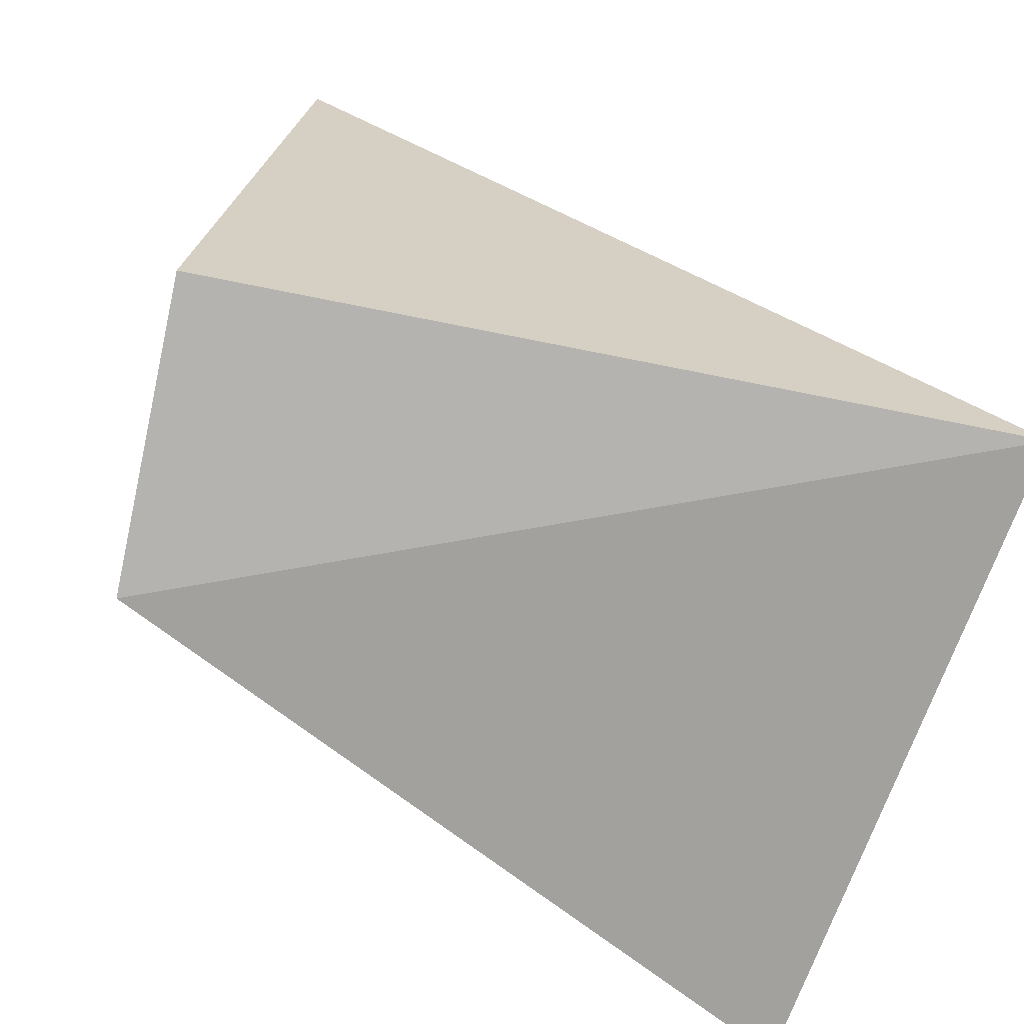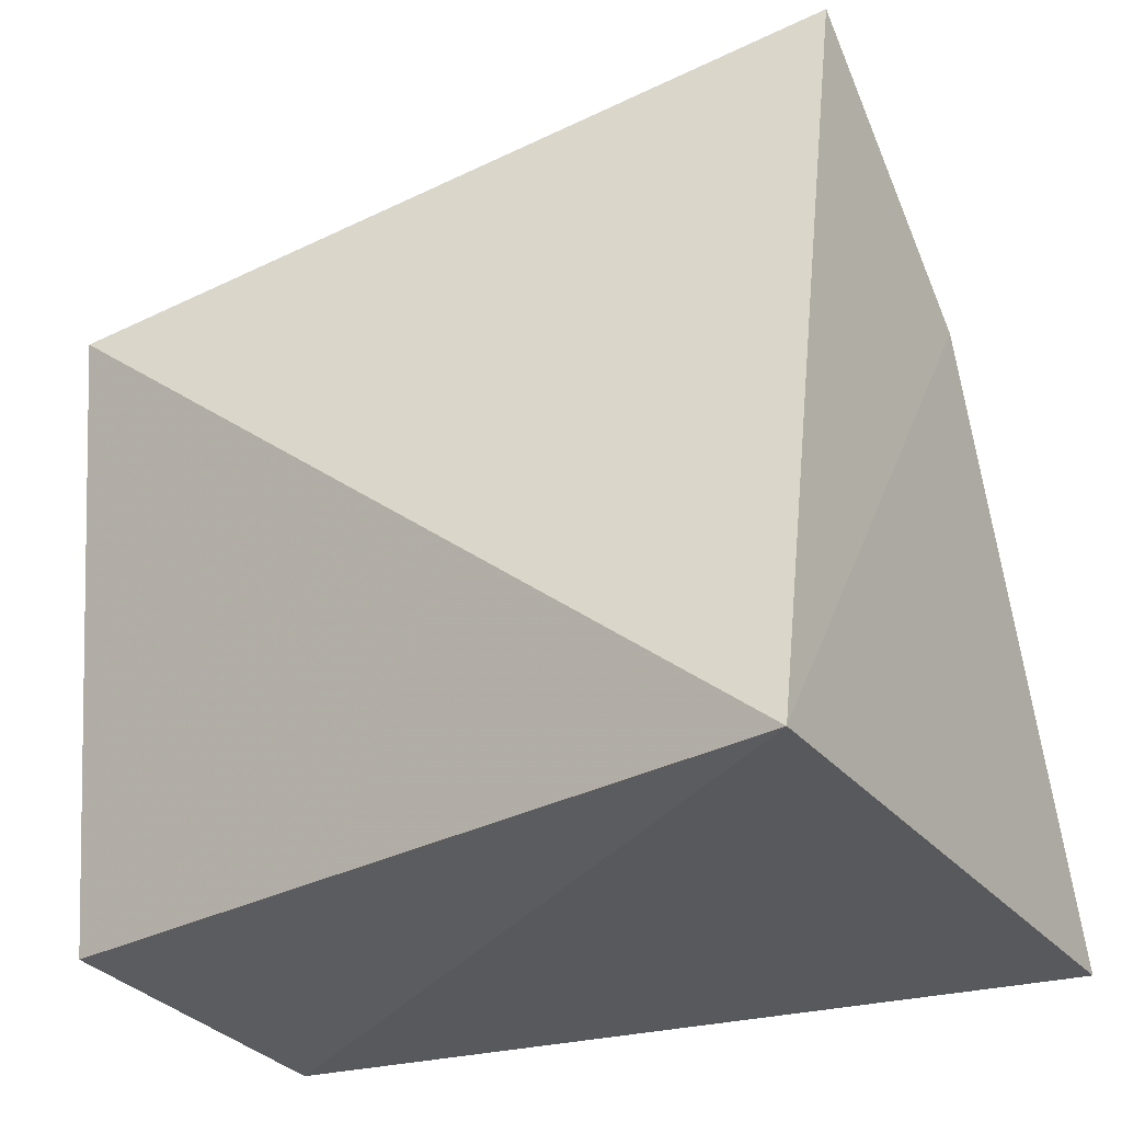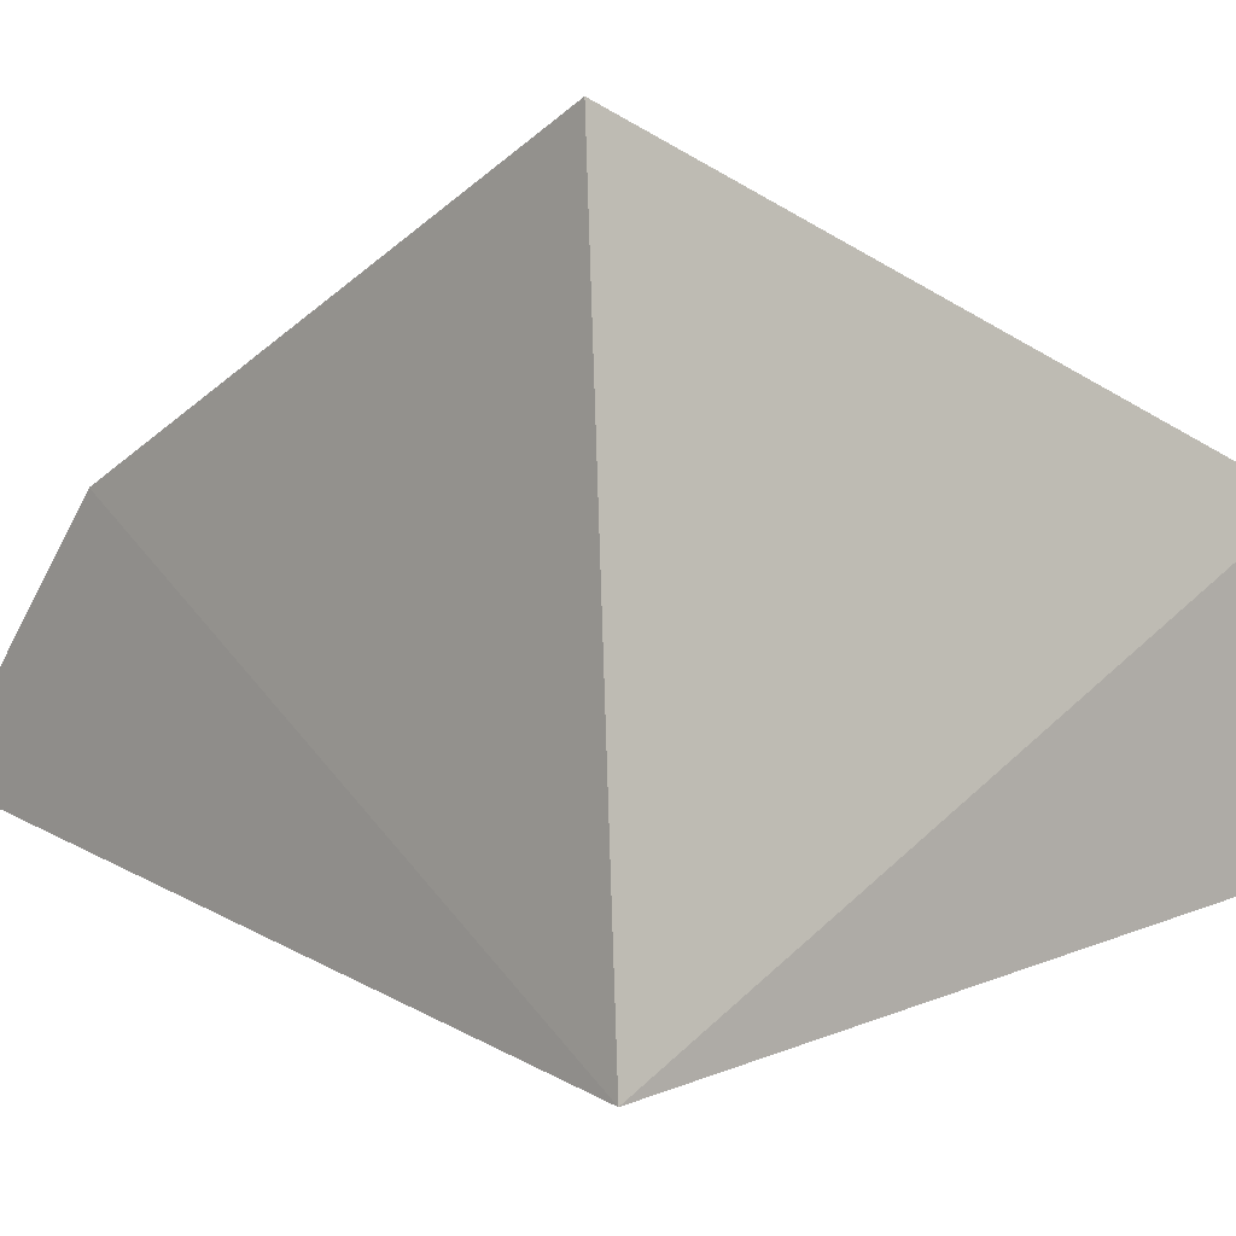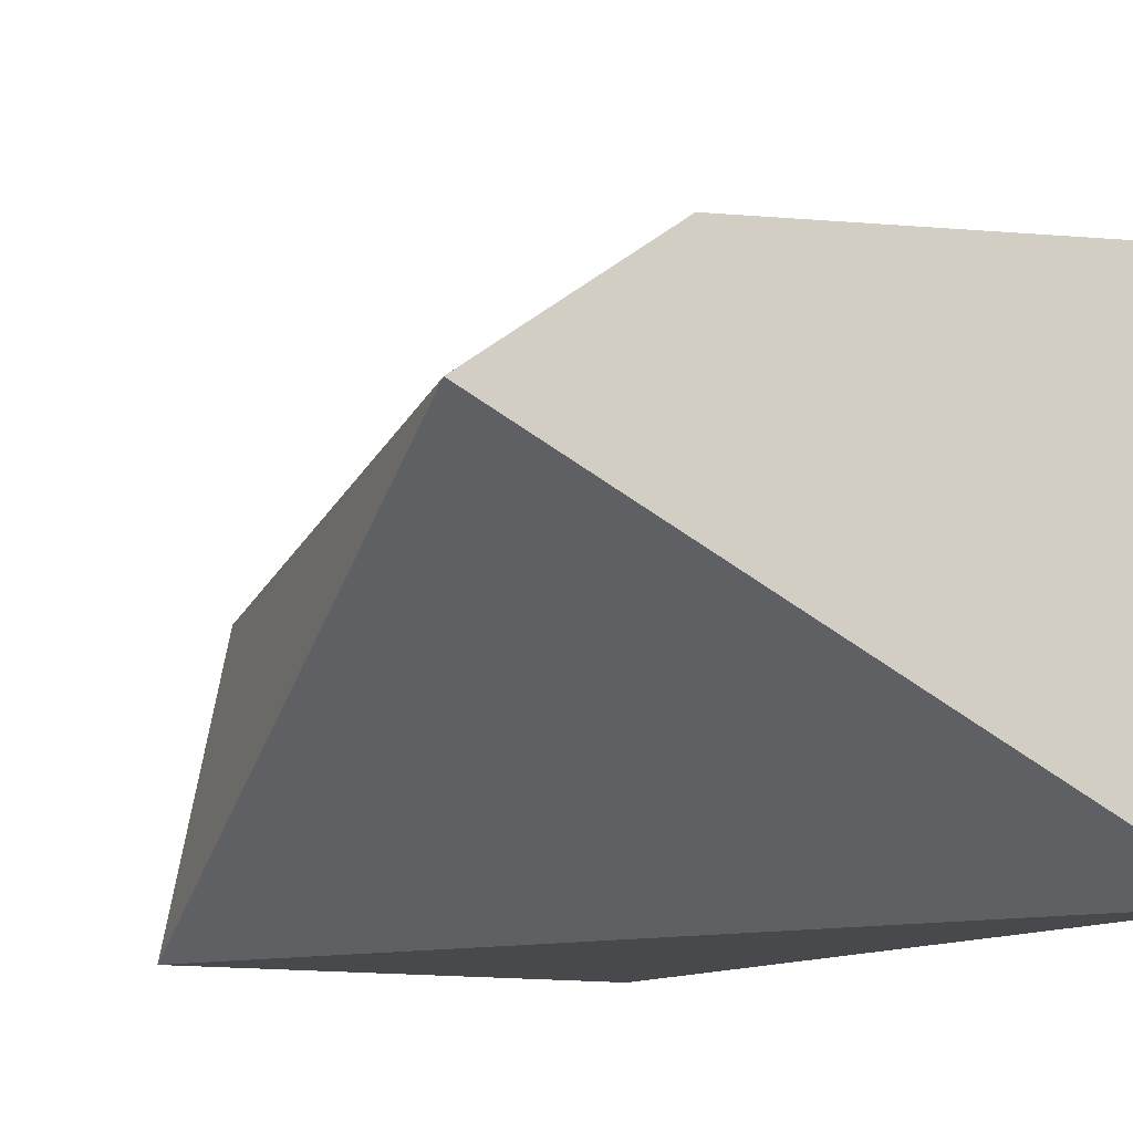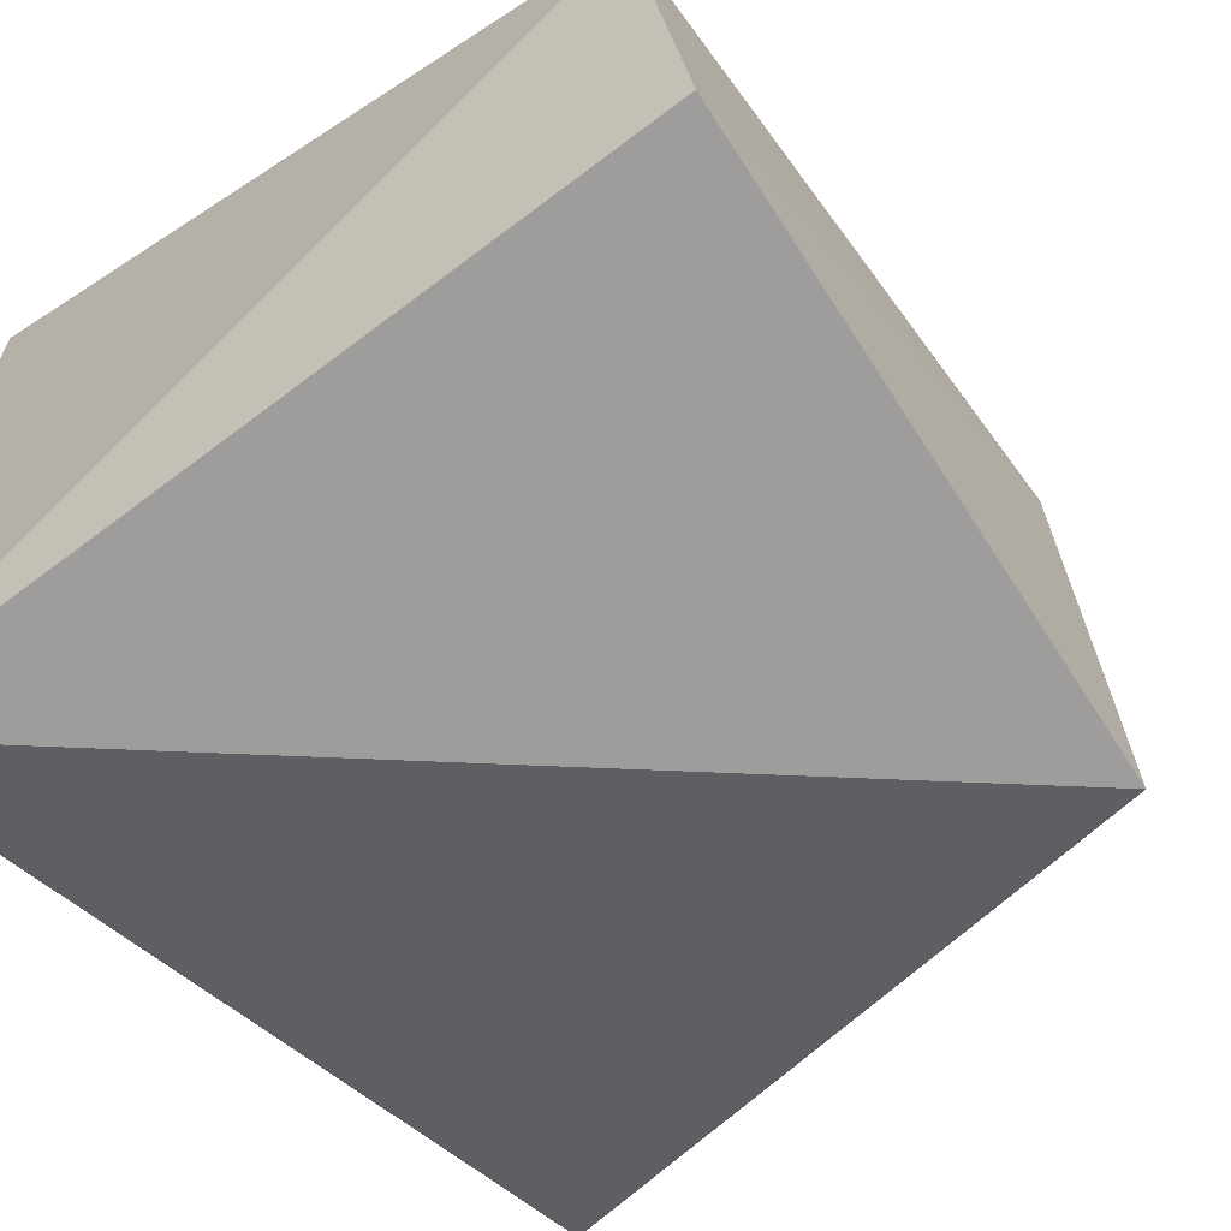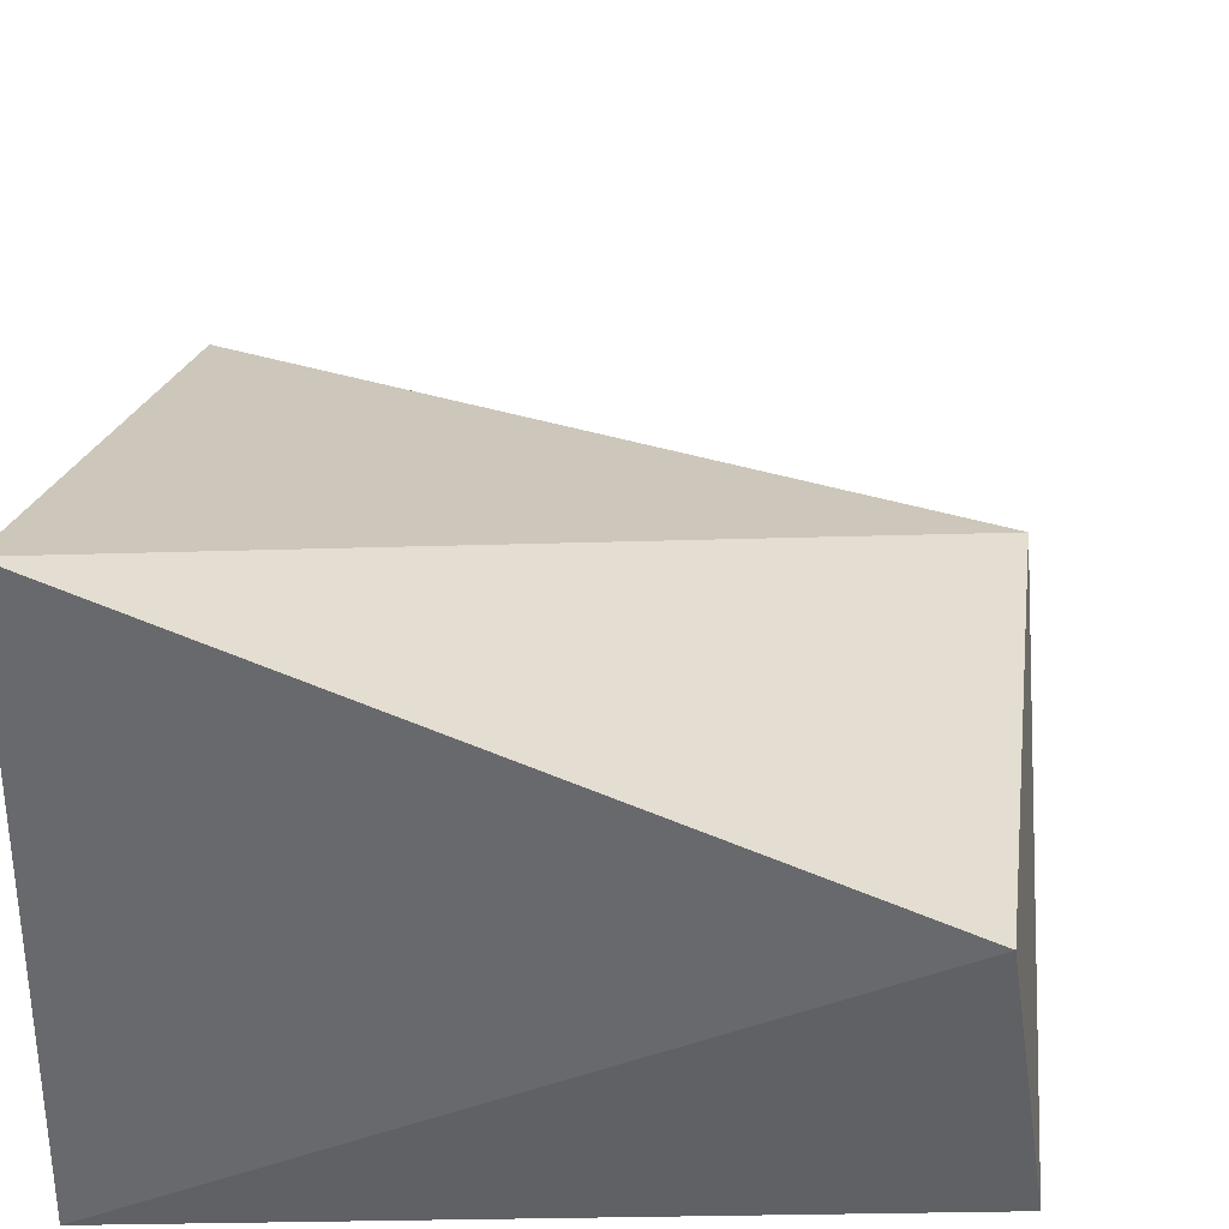
<metadata>
{"format":"obj","ext":"obj","renderer":"f3d","projection":"perspective","resolution":1024,"background":"white","views":[{"elev":-75.7,"azim":-19.8,"up":"+Z"},{"elev":-31.6,"azim":30.5,"up":"+Z"},{"elev":-1.4,"azim":138.5,"up":"+Y"},{"elev":-26.6,"azim":49.5,"up":"+Y"},{"elev":-56.4,"azim":-142.4,"up":"+Y"},{"elev":39.1,"azim":-171.7,"up":"+Y"}]}
</metadata>
<code>
v 0.002547 -0.01685 0.05861
v 0.002741 -0.01013 0.0518
v -0.01764 -0.01238 0.05005
v -0.01791 -0.0104 0.03394
v 0.002752 -0.0222 0.0339
v 0.002641 -0.003732 0.03496
v -0.01798 -0.02222 0.05149
v -0.01909 -0.01877 0.0346
f 1 2 3
f 5 2 1
f 6 3 2
f 6 4 3
f 6 5 4
f 6 2 5
f 7 5 1
f 7 1 3
f 8 7 3
f 8 3 4
f 8 4 5
f 8 5 7

</code>
